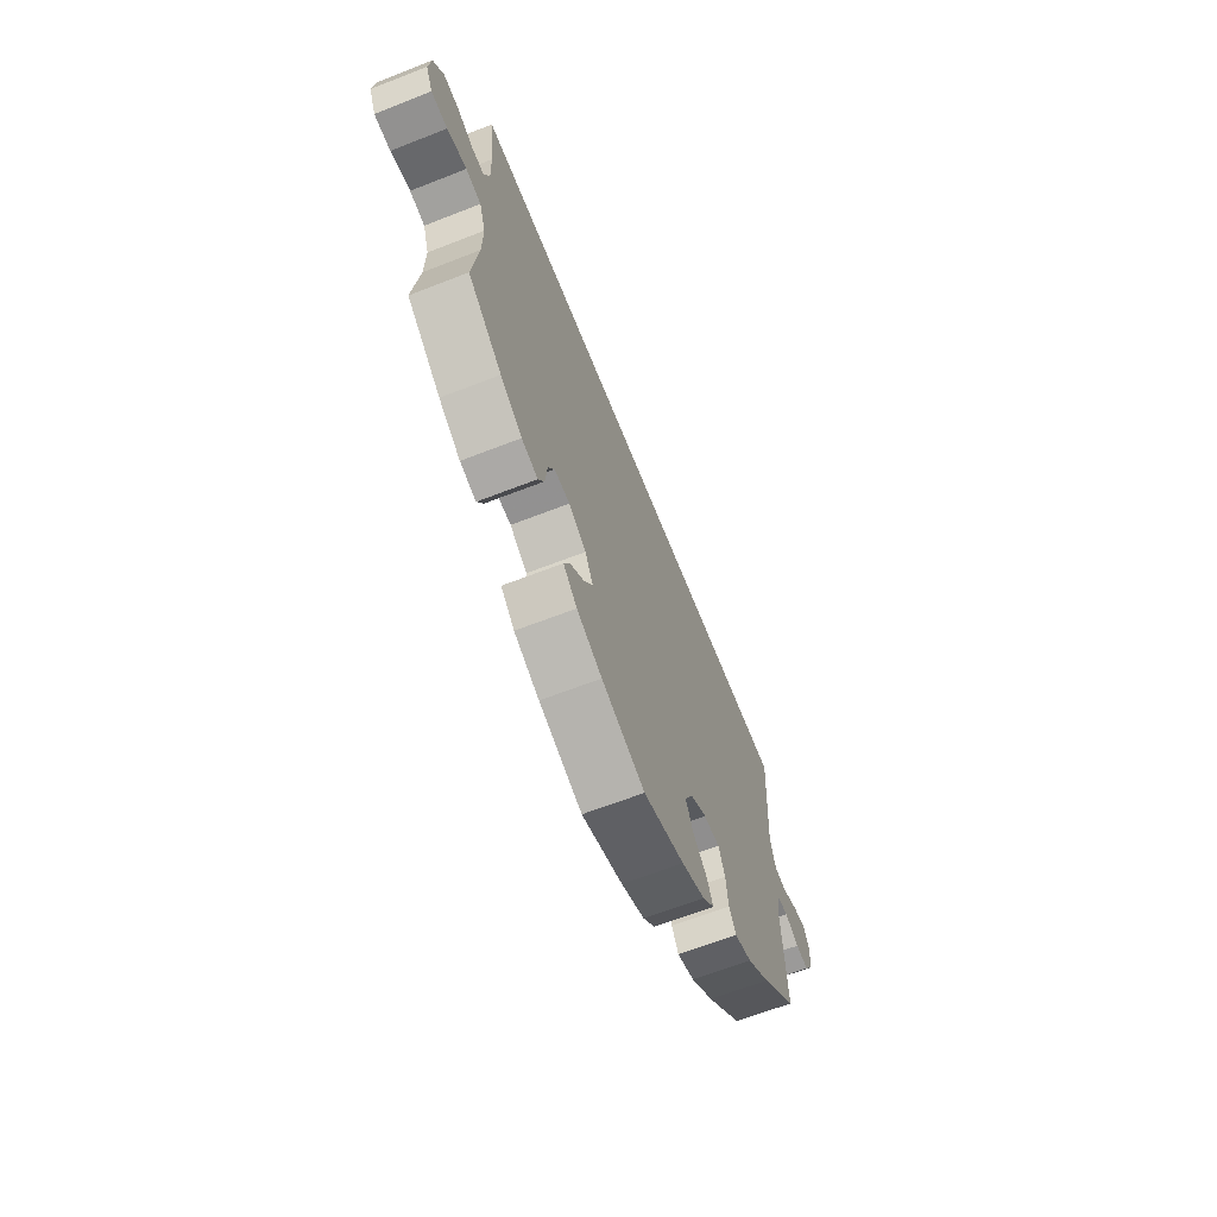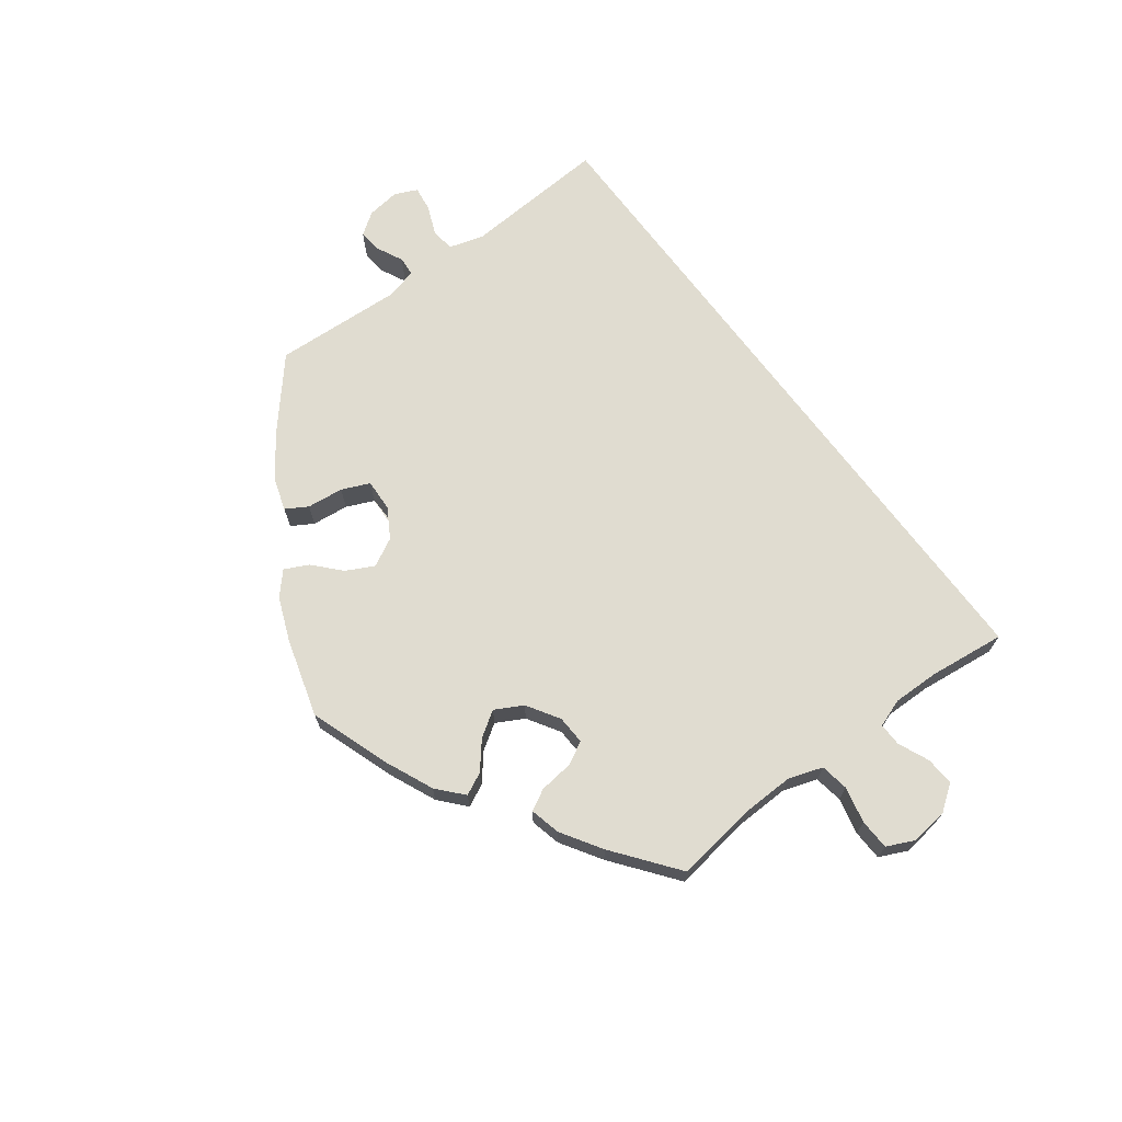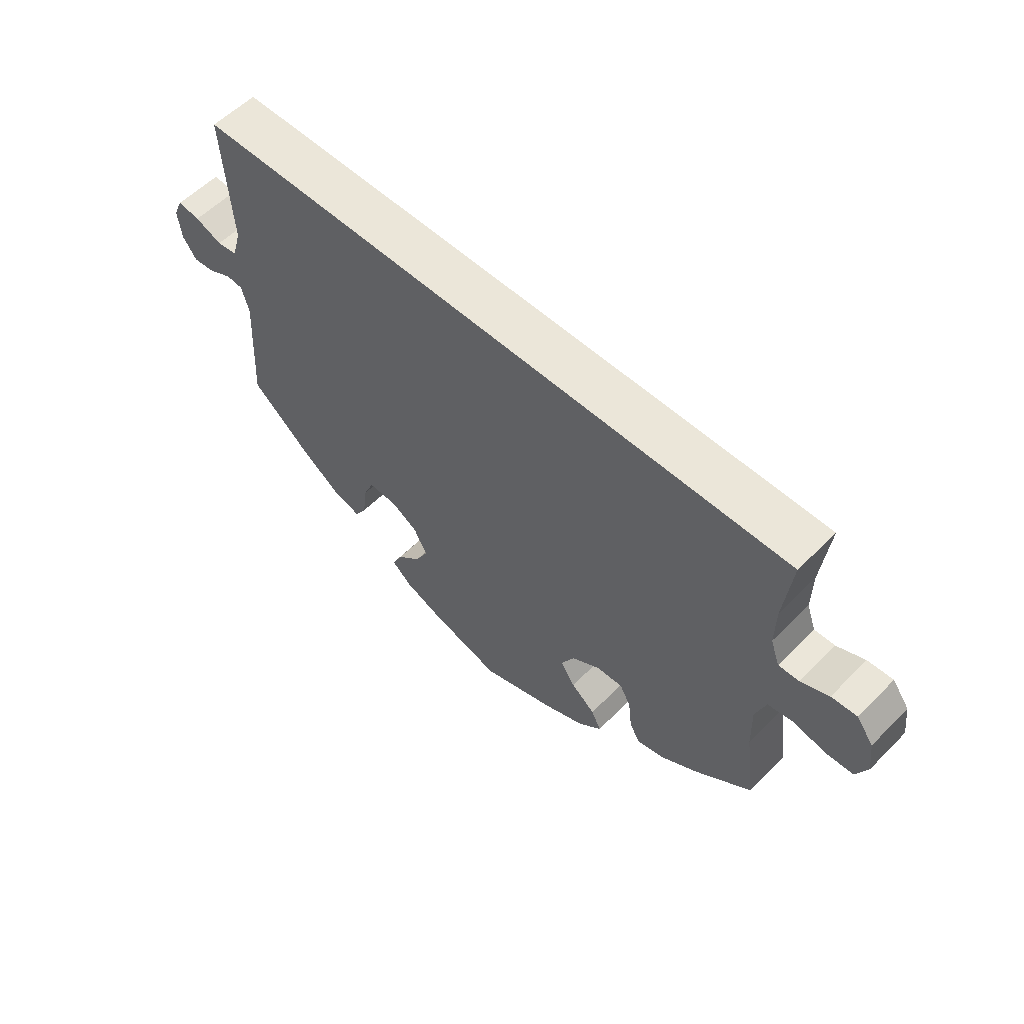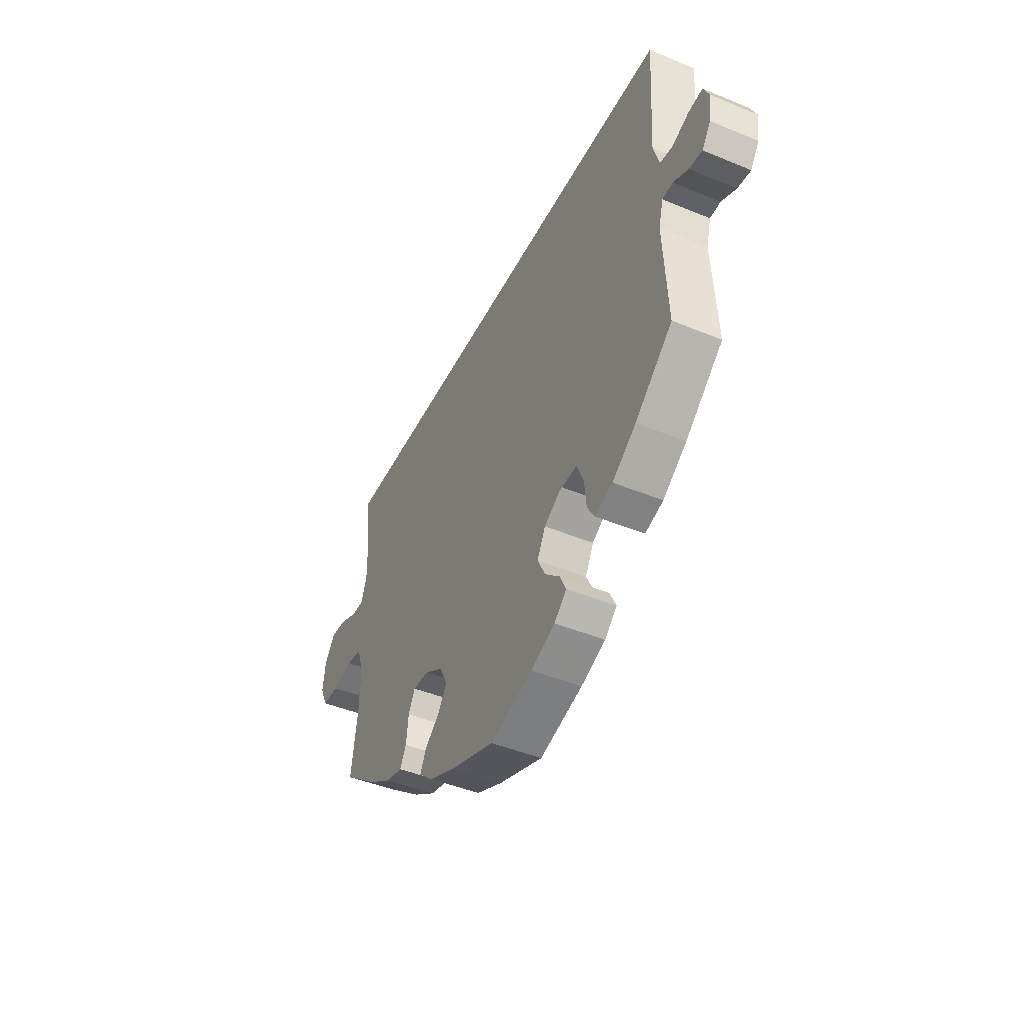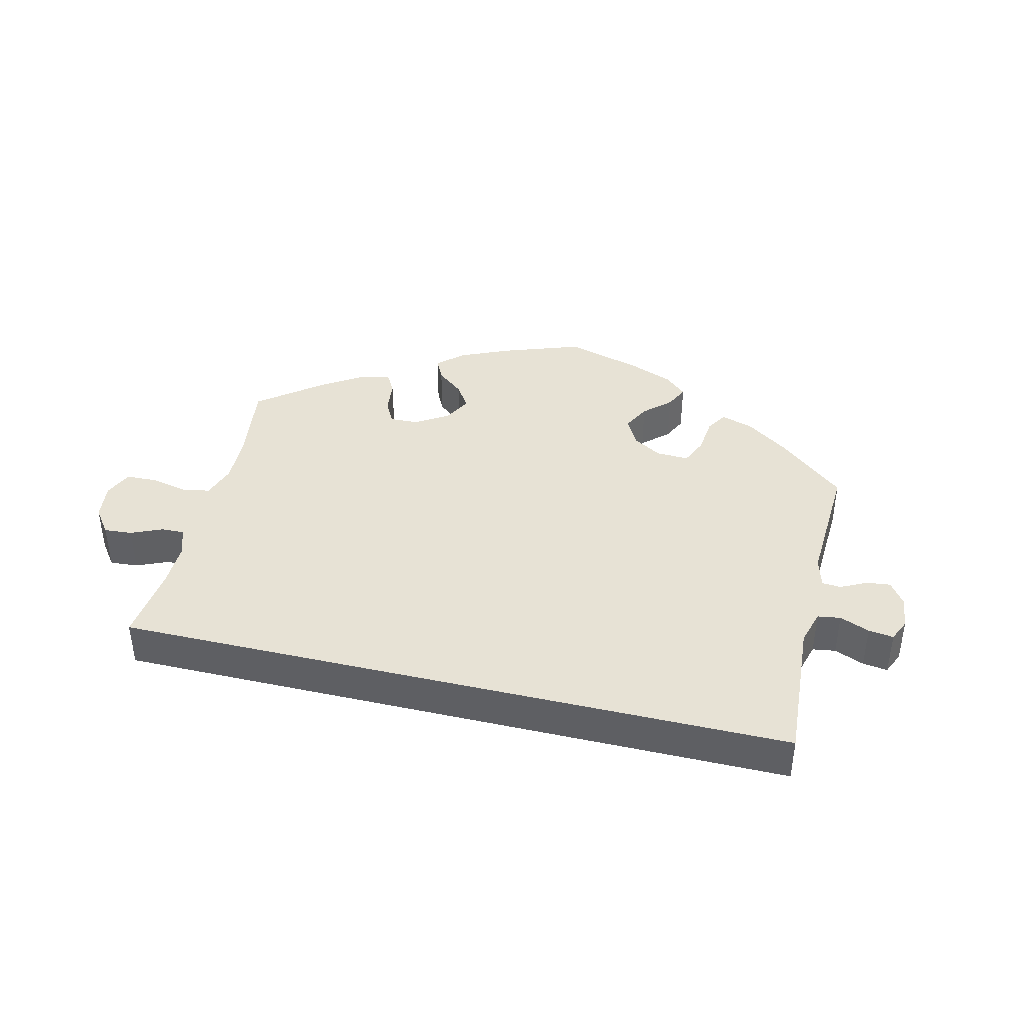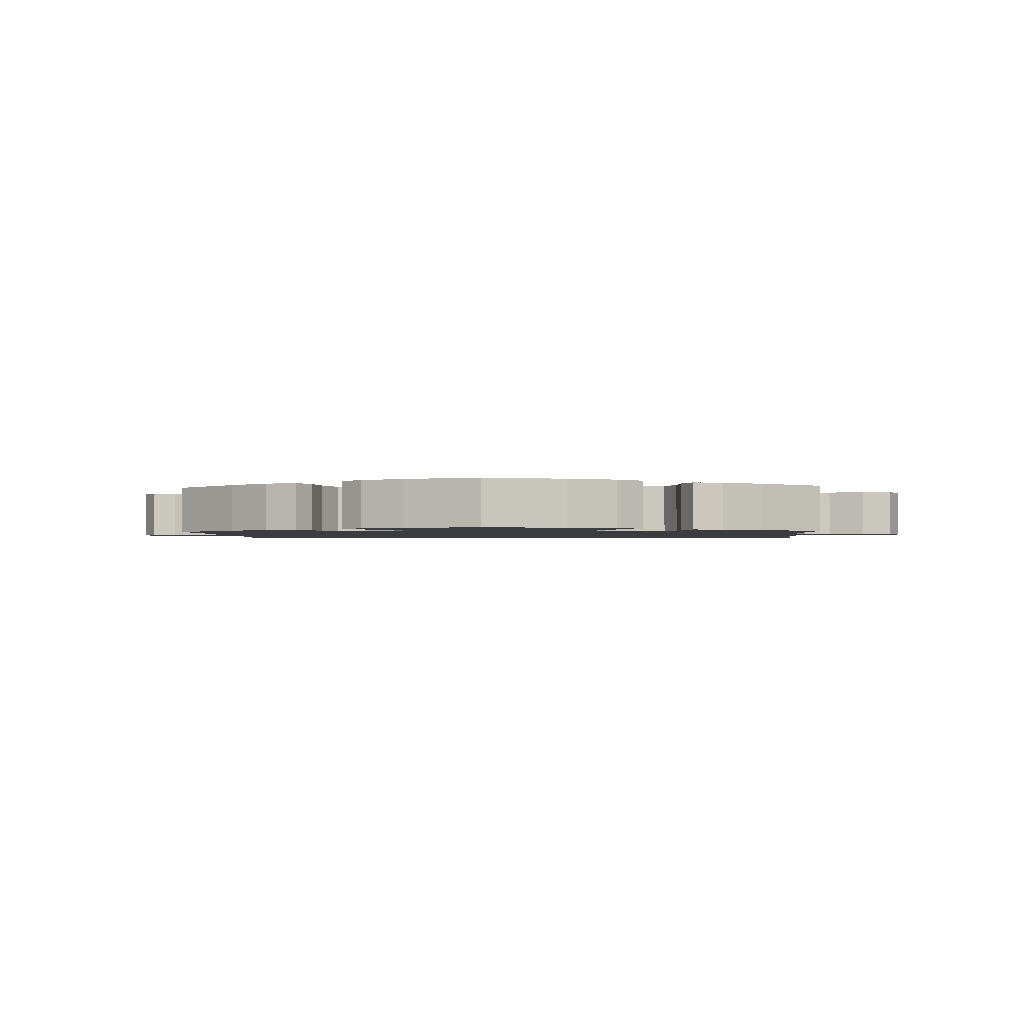
<metadata>
{"format":"obj","ext":"obj","renderer":"f3d","projection":"perspective","resolution":1024,"background":"white","views":[{"elev":-63.8,"azim":-68.4,"up":"+Z"},{"elev":69.6,"azim":-126.8,"up":"+Y"},{"elev":56.8,"azim":-136.2,"up":"+Z"},{"elev":-44.3,"azim":64.2,"up":"+Z"},{"elev":40.5,"azim":13.5,"up":"+Y"},{"elev":-1.8,"azim":-175.9,"up":"+Y"}]}
</metadata>
<code>
v 0.488 0.07 0.076
v 0.503 0.07 0.024
v 0.537 0.07 0.019
v 0.581 0.07 0.037
v 0.618 0.07 0.042
v 0.633 0.07 0.009
v 0.627 0.07 -0.04
v 0.604 0.07 -0.073
v 0.569 0.07 -0.069
v 0.53 0.07 -0.05
v 0.502 0.07 -0.052
v 0.49 0.07 -0.097
v 0.501 0.07 -0.289
v 0.402 0.07 -0.374
v 0.339 0.07 -0.419
v 0.291 0.07 -0.434
v 0.272 0.07 -0.402
v 0.266 0.07 -0.348
v 0.248 0.07 -0.307
v 0.205 0.07 -0.306
v 0.157 0.07 -0.335
v 0.135 0.07 -0.377
v 0.156 0.07 -0.418
v 0.195 0.07 -0.454
v 0.212 0.07 -0.489
v 0.179 0.07 -0.519
v 0.114 0.07 -0.545
v 0 0.07 -0.578
v -0.12 0.07 -0.536
v -0.19 0.07 -0.505
v -0.228 0.07 -0.471
v -0.212 0.07 -0.438
v -0.172 0.07 -0.405
v -0.148 0.07 -0.368
v -0.17 0.07 -0.327
v -0.218 0.07 -0.297
v -0.261 0.07 -0.295
v -0.279 0.07 -0.329
v -0.285 0.07 -0.38
v -0.302 0.07 -0.411
v -0.347 0.07 -0.4
v -0.407 0.07 -0.362
v -0.501 0.07 -0.289
v -0.484 0.07 -0.166
v -0.482 0.07 -0.091
v -0.499 0.07 -0.041
v -0.541 0.07 -0.034
v -0.595 0.07 -0.046
v -0.64 0.07 -0.044
v -0.659 0.07 -0.003
v -0.652 0.07 0.052
v -0.624 0.07 0.09
v -0.582 0.07 0.087
v -0.536 0.07 0.067
v -0.502 0.07 0.066
v -0.487 0.07 0.108
v -0.488 0.07 0.175
v -0.501 0.07 0.289
v 0.501 0.07 0.289
v 0.488 0 0.076
v 0.503 0 0.024
v 0.537 0 0.019
v 0.581 0 0.037
v 0.618 0 0.042
v 0.633 0 0.009
v 0.627 0 -0.04
v 0.604 0 -0.073
v 0.569 0 -0.069
v 0.53 0 -0.05
v 0.502 0 -0.052
v 0.49 0 -0.097
v 0.501 0 -0.289
v 0.402 0 -0.374
v 0.339 0 -0.419
v 0.291 0 -0.434
v 0.272 0 -0.402
v 0.266 0 -0.348
v 0.248 0 -0.307
v 0.205 0 -0.306
v 0.157 0 -0.335
v 0.135 0 -0.377
v 0.156 0 -0.418
v 0.195 0 -0.454
v 0.212 0 -0.489
v 0.179 0 -0.519
v 0.114 0 -0.545
v 0 0 -0.578
v -0.12 0 -0.536
v -0.19 0 -0.505
v -0.228 0 -0.471
v -0.212 0 -0.438
v -0.172 0 -0.405
v -0.148 0 -0.368
v -0.17 0 -0.327
v -0.218 0 -0.297
v -0.261 0 -0.295
v -0.279 0 -0.329
v -0.285 0 -0.38
v -0.302 0 -0.411
v -0.347 0 -0.4
v -0.407 0 -0.362
v -0.501 0 -0.289
v -0.484 0 -0.166
v -0.482 0 -0.091
v -0.499 0 -0.041
v -0.541 0 -0.034
v -0.595 0 -0.046
v -0.64 0 -0.044
v -0.659 0 -0.003
v -0.652 0 0.052
v -0.624 0 0.09
v -0.582 0 0.087
v -0.536 0 0.067
v -0.502 0 0.066
v -0.487 0 0.108
v -0.488 0 0.175
v -0.501 0 0.289
v 0.501 0 0.289
f 57 58 59 1
f 56 57 1 2
f 55 56 2 3
f 54 55 3
f 51 52 53 54
f 51 54 3
f 50 51 3
f 47 48 49 50
f 46 47 50 3
f 45 46 3
f 44 45 3
f 43 44 3
f 38 39 40 41
f 37 38 41 42
f 30 31 32 33
f 30 33 34
f 29 30 34
f 28 29 34
f 27 28 34 35
f 23 24 25 26
f 22 23 26 27
f 15 16 17 18
f 15 18 19
f 12 13 14 15
f 11 12 15 19
f 7 8 9 10
f 7 10 11
f 6 7 11
f 3 4 5 6
f 3 6 11
f 37 42 43
f 37 43 3 11
f 36 37 11 19
f 35 36 19
f 22 27 35
f 21 22 35
f 20 21 35
f 19 20 35
f 60 118 117 116
f 61 60 116 115
f 62 61 115 114
f 62 114 113
f 113 112 111 110
f 62 113 110
f 62 110 109
f 109 108 107 106
f 62 109 106 105
f 62 105 104
f 62 104 103
f 62 103 102
f 100 99 98 97
f 101 100 97 96
f 92 91 90 89
f 93 92 89
f 93 89 88
f 93 88 87
f 94 93 87 86
f 85 84 83 82
f 86 85 82 81
f 77 76 75 74
f 78 77 74
f 74 73 72 71
f 78 74 71 70
f 69 68 67 66
f 70 69 66
f 70 66 65
f 65 64 63 62
f 70 65 62
f 102 101 96
f 70 62 102 96
f 78 70 96 95
f 78 95 94
f 94 86 81
f 94 81 80
f 94 80 79
f 94 79 78
f 1 60 61 2
f 2 61 62 3
f 3 62 63 4
f 4 63 64 5
f 5 64 65 6
f 6 65 66 7
f 7 66 67 8
f 8 67 68 9
f 9 68 69 10
f 10 69 70 11
f 11 70 71 12
f 12 71 72 13
f 13 72 73 14
f 14 73 74 15
f 15 74 75 16
f 16 75 76 17
f 17 76 77 18
f 18 77 78 19
f 19 78 79 20
f 20 79 80 21
f 21 80 81 22
f 22 81 82 23
f 23 82 83 24
f 24 83 84 25
f 25 84 85 26
f 26 85 86 27
f 27 86 87 28
f 28 87 88 29
f 29 88 89 30
f 30 89 90 31
f 31 90 91 32
f 32 91 92 33
f 33 92 93 34
f 34 93 94 35
f 35 94 95 36
f 36 95 96 37
f 37 96 97 38
f 38 97 98 39
f 39 98 99 40
f 40 99 100 41
f 41 100 101 42
f 42 101 102 43
f 43 102 103 44
f 44 103 104 45
f 45 104 105 46
f 46 105 106 47
f 47 106 107 48
f 48 107 108 49
f 49 108 109 50
f 50 109 110 51
f 51 110 111 52
f 52 111 112 53
f 53 112 113 54
f 54 113 114 55
f 55 114 115 56
f 56 115 116 57
f 57 116 117 58
f 58 117 118 59
f 59 118 60 1

</code>
